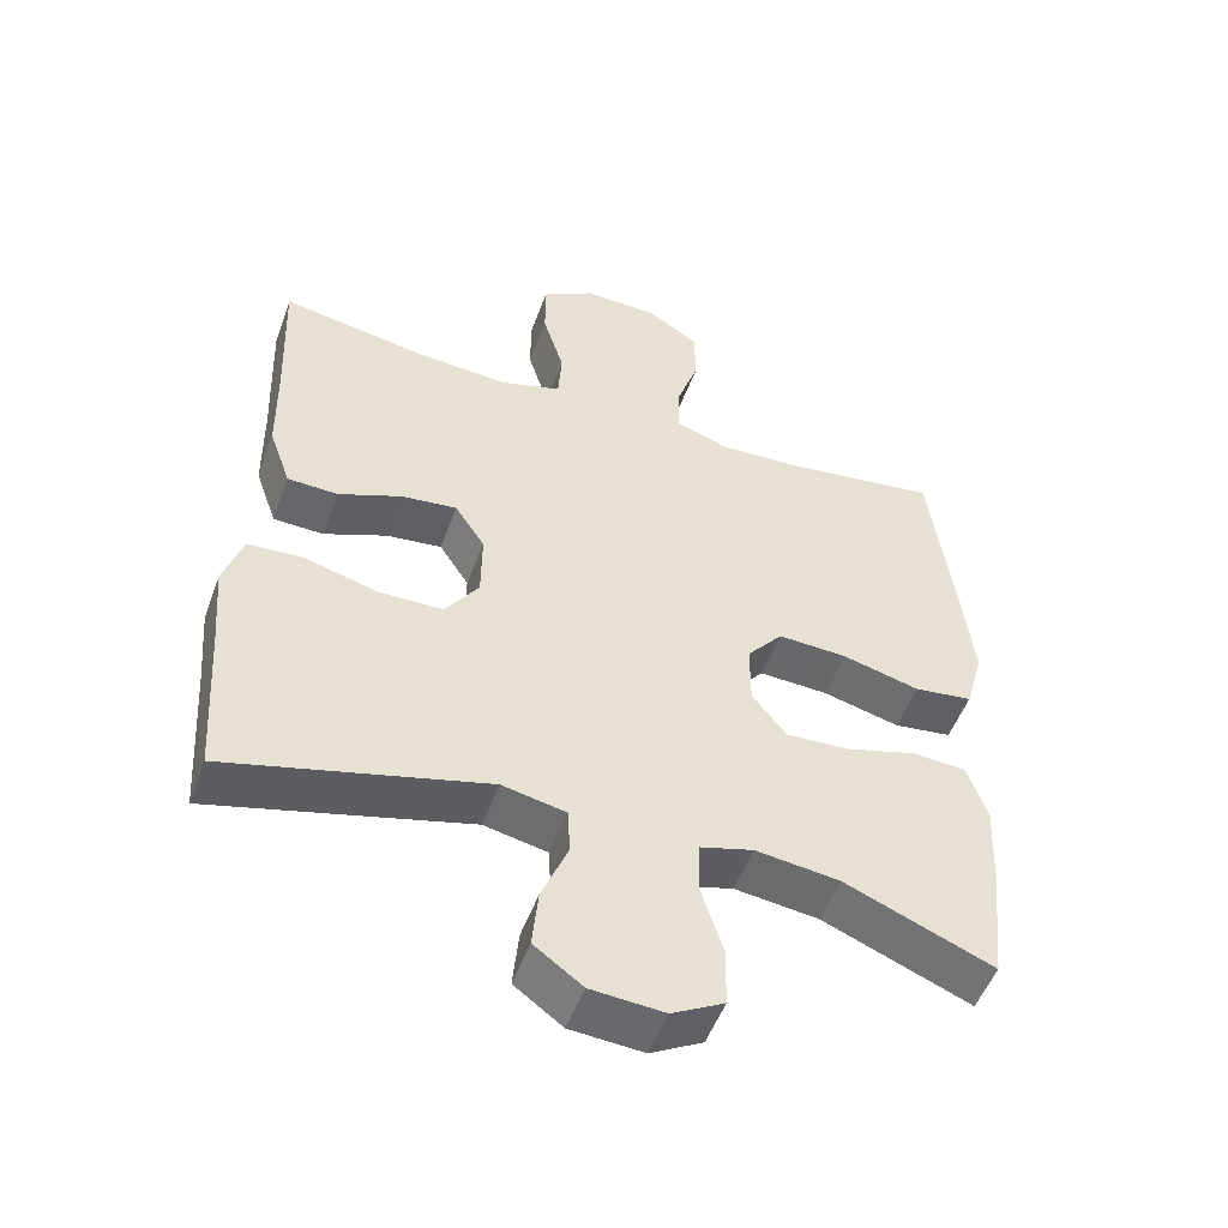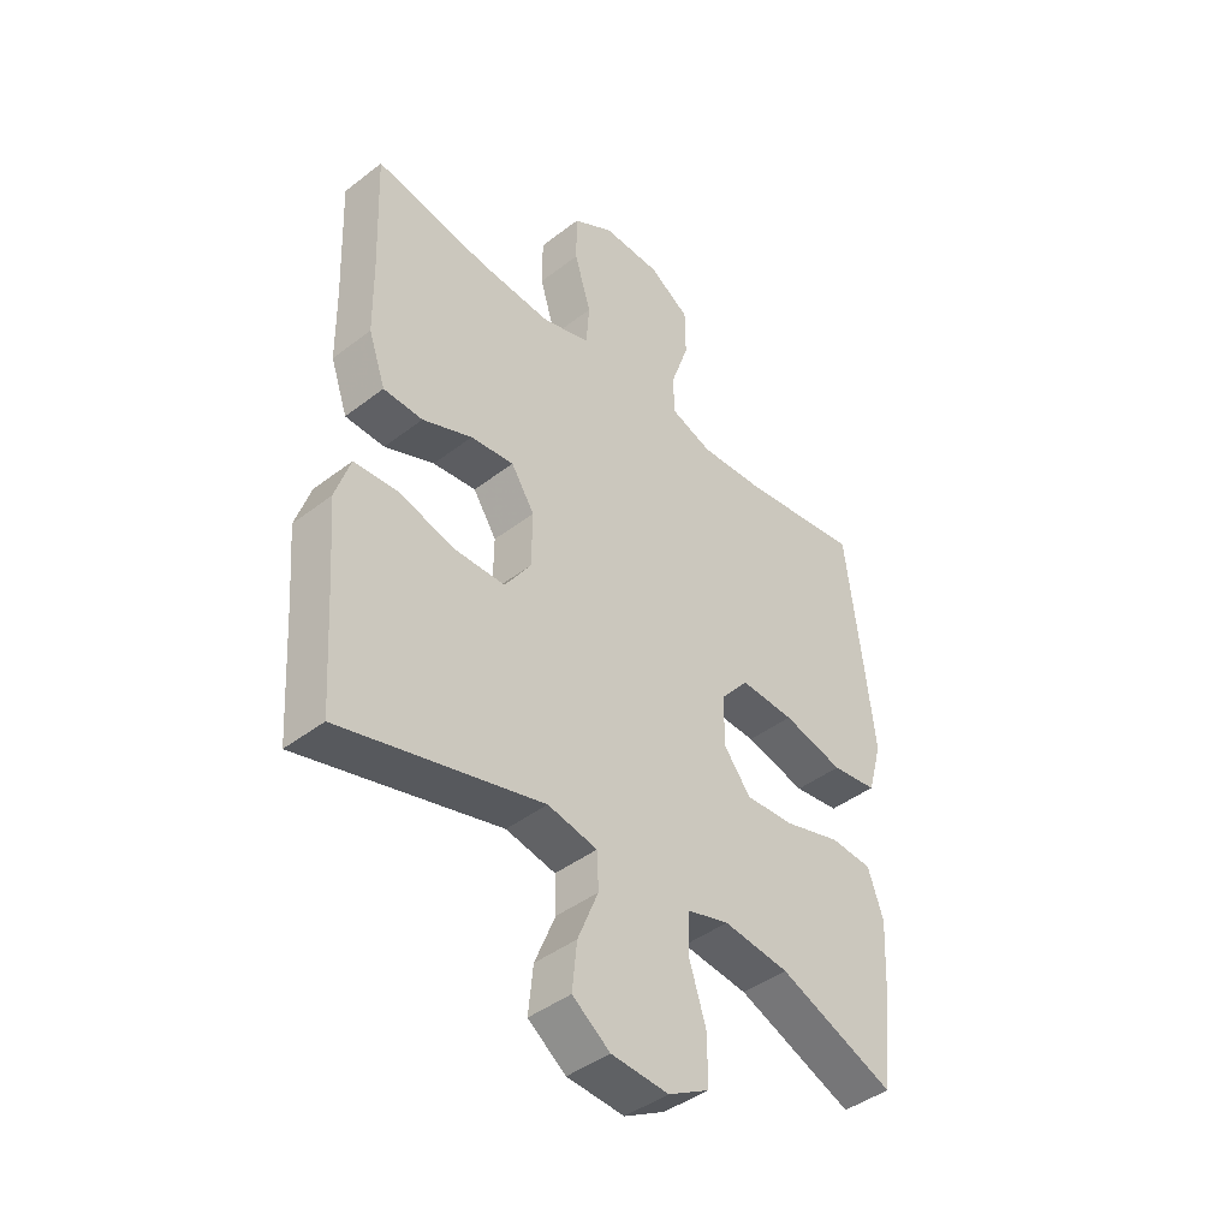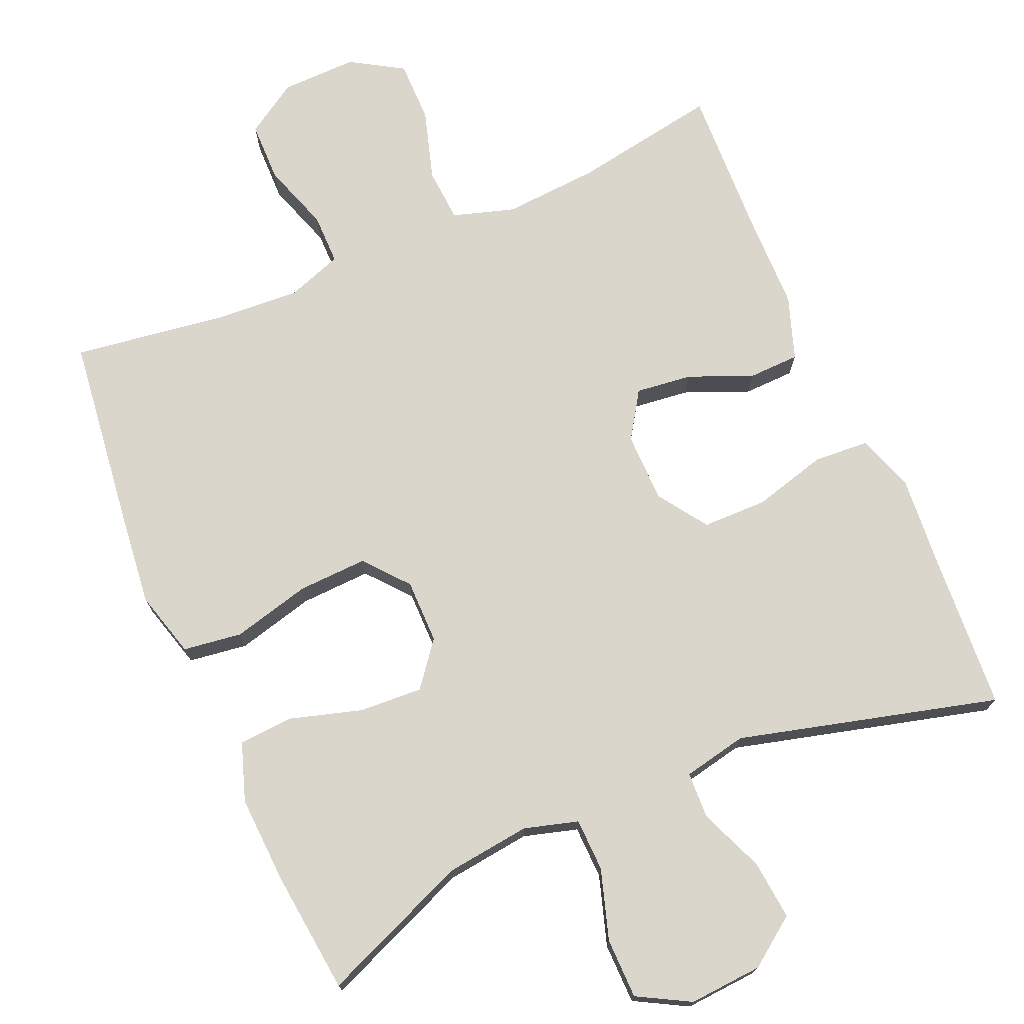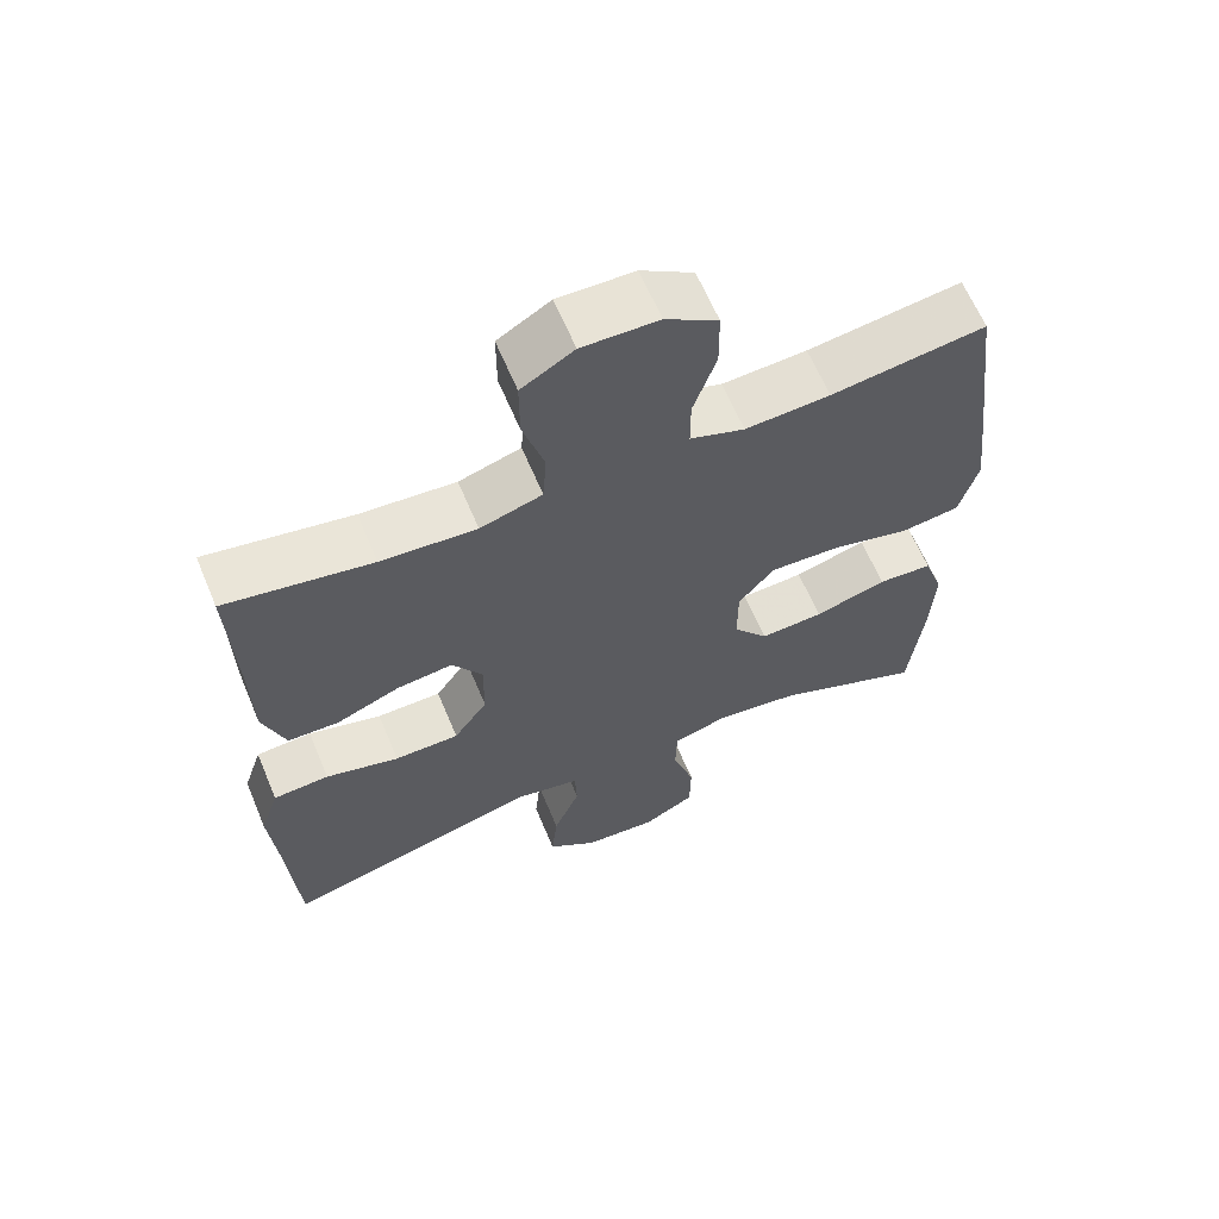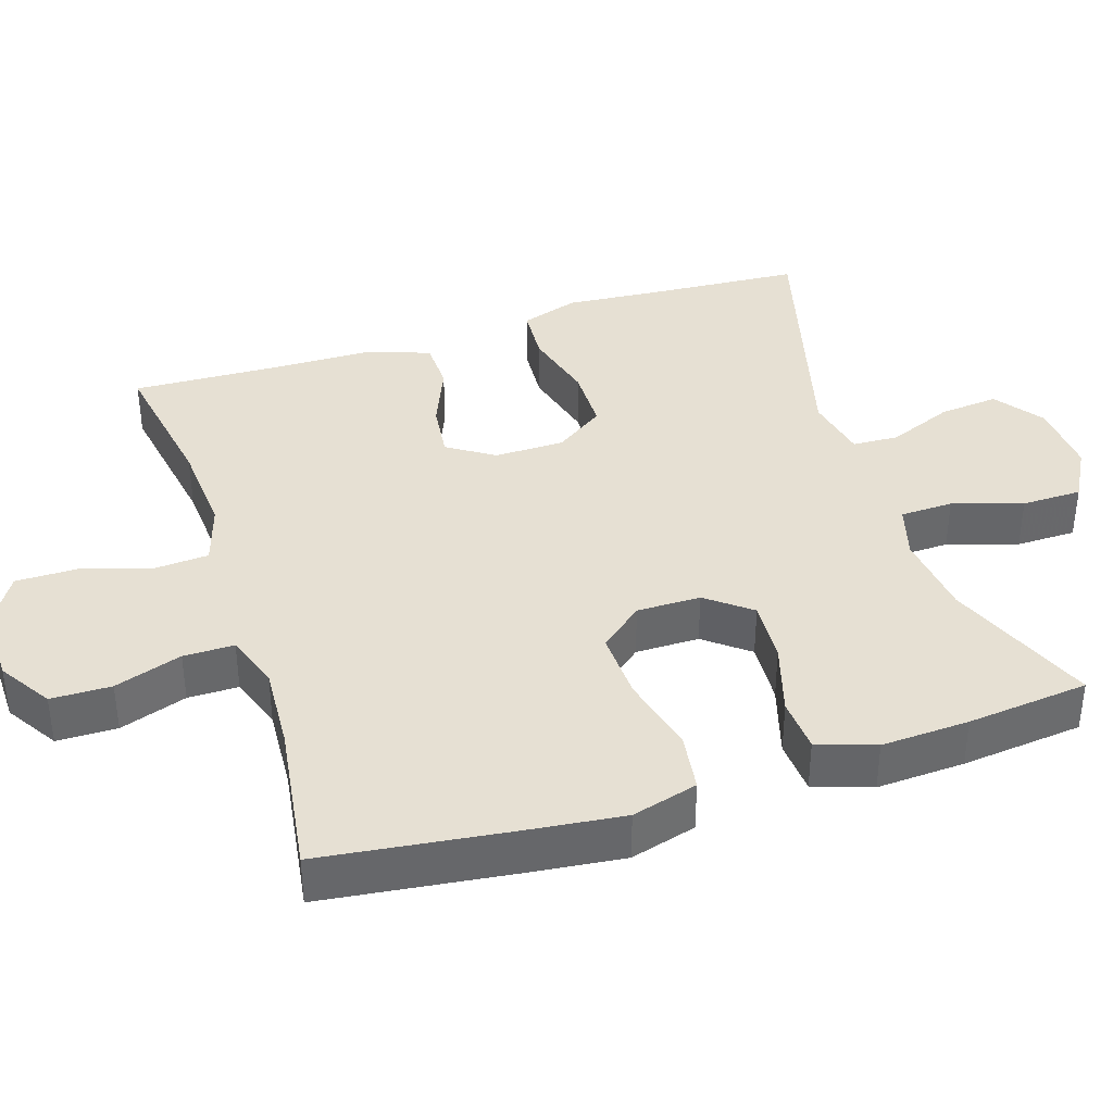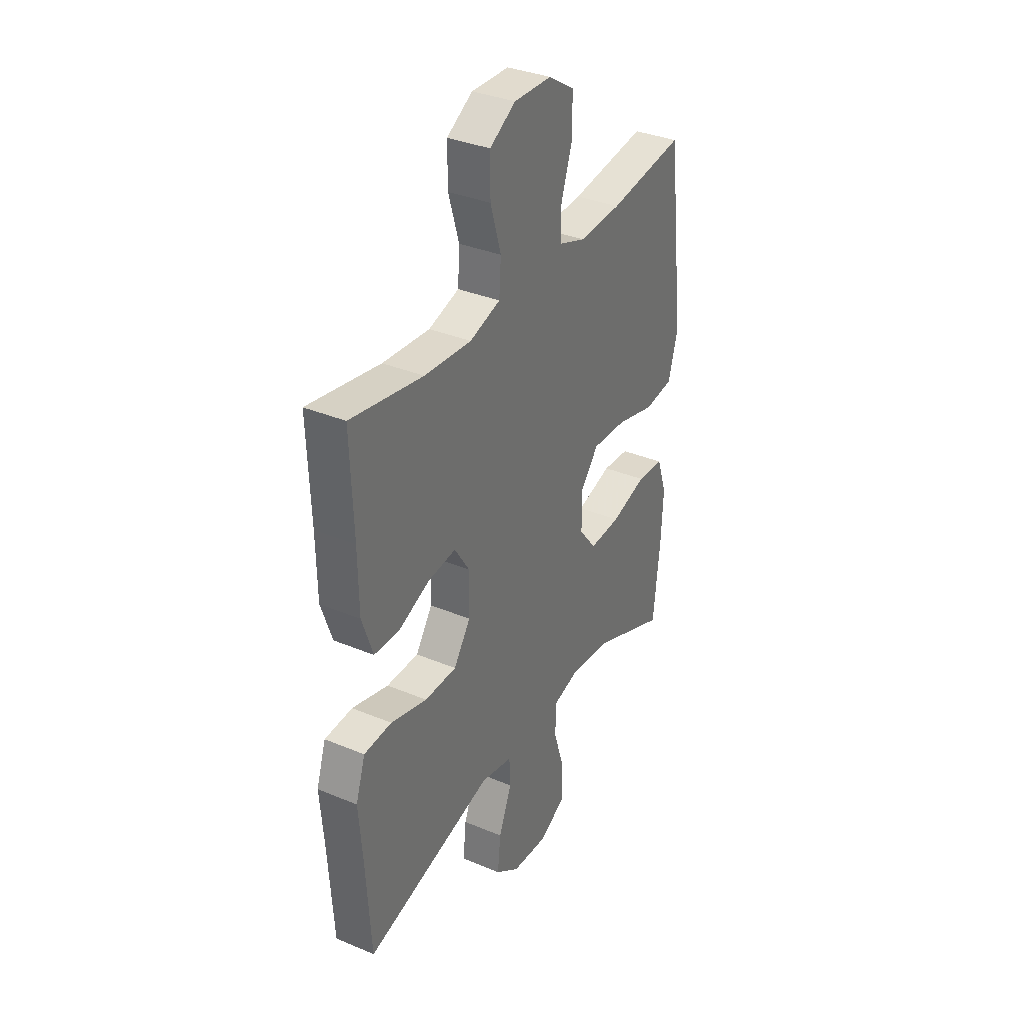
<metadata>
{"format":"obj","ext":"obj","renderer":"f3d","projection":"perspective","resolution":1024,"background":"white","views":[{"elev":-51.7,"azim":-19.9,"up":"+Z"},{"elev":-43.0,"azim":-47.6,"up":"+Z"},{"elev":73.5,"azim":156.6,"up":"+Y"},{"elev":63.4,"azim":-22.7,"up":"+Z"},{"elev":38.3,"azim":72.2,"up":"+Y"},{"elev":34.6,"azim":-60.7,"up":"+Z"}]}
</metadata>
<code>
v 0.5 0.07 0.5
v 0.532 0.07 0.244
v 0.547 0.07 0.112
v 0.522 0.07 0.022
v 0.442 0.07 0.011
v 0.336 0.07 0.038
v 0.241 0.07 0.042
v 0.192 0.07 -0.017
v 0.192 0.07 -0.104
v 0.239 0.07 -0.164
v 0.325 0.07 -0.159
v 0.423 0.07 -0.13
v 0.497 0.07 -0.135
v 0.524 0.07 -0.214
v 0.518 0.07 -0.334
v 0.5 0.07 -0.5
v 0.297 0.07 -0.417
v 0.182 0.07 -0.403
v 0.109 0.07 -0.424
v 0.107 0.07 -0.496
v 0.137 0.07 -0.591
v 0.136 0.07 -0.673
v 0.065 0.07 -0.712
v -0.035 0.07 -0.705
v -0.101 0.07 -0.657
v -0.093 0.07 -0.576
v -0.057 0.07 -0.488
v -0.06 0.07 -0.425
v -0.147 0.07 -0.407
v -0.5 0.07 -0.5
v -0.514 0.07 -0.284
v -0.524 0.07 -0.163
v -0.498 0.07 -0.084
v -0.422 0.07 -0.079
v -0.322 0.07 -0.106
v -0.234 0.07 -0.105
v -0.188 0.07 -0.038
v -0.187 0.07 0.057
v -0.228 0.07 0.12
v -0.304 0.07 0.111
v -0.391 0.07 0.075
v -0.46 0.07 0.077
v -0.49 0.07 0.163
v -0.492 0.07 0.294
v -0.5 0.07 0.5
v -0.302 0.07 0.466
v -0.173 0.07 0.457
v -0.089 0.07 0.483
v -0.084 0.07 0.556
v -0.113 0.07 0.652
v -0.113 0.07 0.736
v -0.042 0.07 0.779
v 0.061 0.07 0.777
v 0.132 0.07 0.732
v 0.133 0.07 0.65
v 0.102 0.07 0.558
v 0.102 0.07 0.489
v 0.176 0.07 0.463
v 0.291 0.07 0.47
v 0.5 0 0.5
v 0.532 0 0.244
v 0.547 0 0.112
v 0.522 0 0.022
v 0.442 0 0.011
v 0.336 0 0.038
v 0.241 0 0.042
v 0.192 0 -0.017
v 0.192 0 -0.104
v 0.239 0 -0.164
v 0.325 0 -0.159
v 0.423 0 -0.13
v 0.497 0 -0.135
v 0.524 0 -0.214
v 0.518 0 -0.334
v 0.5 0 -0.5
v 0.297 0 -0.417
v 0.182 0 -0.403
v 0.109 0 -0.424
v 0.107 0 -0.496
v 0.137 0 -0.591
v 0.136 0 -0.673
v 0.065 0 -0.712
v -0.035 0 -0.705
v -0.101 0 -0.657
v -0.093 0 -0.576
v -0.057 0 -0.488
v -0.06 0 -0.425
v -0.147 0 -0.407
v -0.5 0 -0.5
v -0.514 0 -0.284
v -0.524 0 -0.163
v -0.498 0 -0.084
v -0.422 0 -0.079
v -0.322 0 -0.106
v -0.234 0 -0.105
v -0.188 0 -0.038
v -0.187 0 0.057
v -0.228 0 0.12
v -0.304 0 0.111
v -0.391 0 0.075
v -0.46 0 0.077
v -0.49 0 0.163
v -0.492 0 0.294
v -0.5 0 0.5
v -0.302 0 0.466
v -0.173 0 0.457
v -0.089 0 0.483
v -0.084 0 0.556
v -0.113 0 0.652
v -0.113 0 0.736
v -0.042 0 0.779
v 0.061 0 0.777
v 0.132 0 0.732
v 0.133 0 0.65
v 0.102 0 0.558
v 0.102 0 0.489
v 0.176 0 0.463
v 0.291 0 0.47
f 54 55 56
f 53 54 56
f 52 53 56
f 51 52 56
f 50 51 56
f 49 50 56
f 48 49 56 57
f 47 48 57 58
f 44 45 46
f 44 46 47
f 43 44 47
f 42 43 47
f 41 42 47
f 40 41 47
f 39 40 47 58
f 33 34 35
f 32 33 35
f 31 32 35
f 31 35 36
f 30 31 36
f 29 30 36
f 28 29 36 37
f 25 26 27
f 24 25 27
f 23 24 27
f 22 23 27
f 21 22 27
f 20 21 27
f 19 20 27 28
f 28 37 38
f 19 28 38
f 18 19 38
f 15 16 17
f 14 15 17
f 13 14 17
f 12 13 17
f 11 12 17
f 10 11 17 18
f 4 5 6
f 3 4 6
f 2 3 6
f 1 2 6
f 59 1 6
f 59 6 7
f 58 59 7 8
f 39 58 8 9
f 18 38 39
f 10 18 39
f 9 10 39
f 115 114 113
f 115 113 112
f 115 112 111
f 115 111 110
f 115 110 109
f 115 109 108
f 116 115 108 107
f 117 116 107 106
f 105 104 103
f 106 105 103
f 106 103 102
f 106 102 101
f 106 101 100
f 106 100 99
f 117 106 99 98
f 94 93 92
f 94 92 91
f 94 91 90
f 95 94 90
f 95 90 89
f 95 89 88
f 96 95 88 87
f 86 85 84
f 86 84 83
f 86 83 82
f 86 82 81
f 86 81 80
f 86 80 79
f 87 86 79 78
f 97 96 87
f 97 87 78
f 97 78 77
f 76 75 74
f 76 74 73
f 76 73 72
f 76 72 71
f 76 71 70
f 77 76 70 69
f 65 64 63
f 65 63 62
f 65 62 61
f 65 61 60
f 65 60 118
f 66 65 118
f 67 66 118 117
f 68 67 117 98
f 98 97 77
f 98 77 69
f 98 69 68
f 1 60 61 2
f 2 61 62 3
f 3 62 63 4
f 4 63 64 5
f 5 64 65 6
f 6 65 66 7
f 7 66 67 8
f 8 67 68 9
f 9 68 69 10
f 10 69 70 11
f 11 70 71 12
f 12 71 72 13
f 13 72 73 14
f 14 73 74 15
f 15 74 75 16
f 16 75 76 17
f 17 76 77 18
f 18 77 78 19
f 19 78 79 20
f 20 79 80 21
f 21 80 81 22
f 22 81 82 23
f 23 82 83 24
f 24 83 84 25
f 25 84 85 26
f 26 85 86 27
f 27 86 87 28
f 28 87 88 29
f 29 88 89 30
f 30 89 90 31
f 31 90 91 32
f 32 91 92 33
f 33 92 93 34
f 34 93 94 35
f 35 94 95 36
f 36 95 96 37
f 37 96 97 38
f 38 97 98 39
f 39 98 99 40
f 40 99 100 41
f 41 100 101 42
f 42 101 102 43
f 43 102 103 44
f 44 103 104 45
f 45 104 105 46
f 46 105 106 47
f 47 106 107 48
f 48 107 108 49
f 49 108 109 50
f 50 109 110 51
f 51 110 111 52
f 52 111 112 53
f 53 112 113 54
f 54 113 114 55
f 55 114 115 56
f 56 115 116 57
f 57 116 117 58
f 58 117 118 59
f 59 118 60 1

</code>
